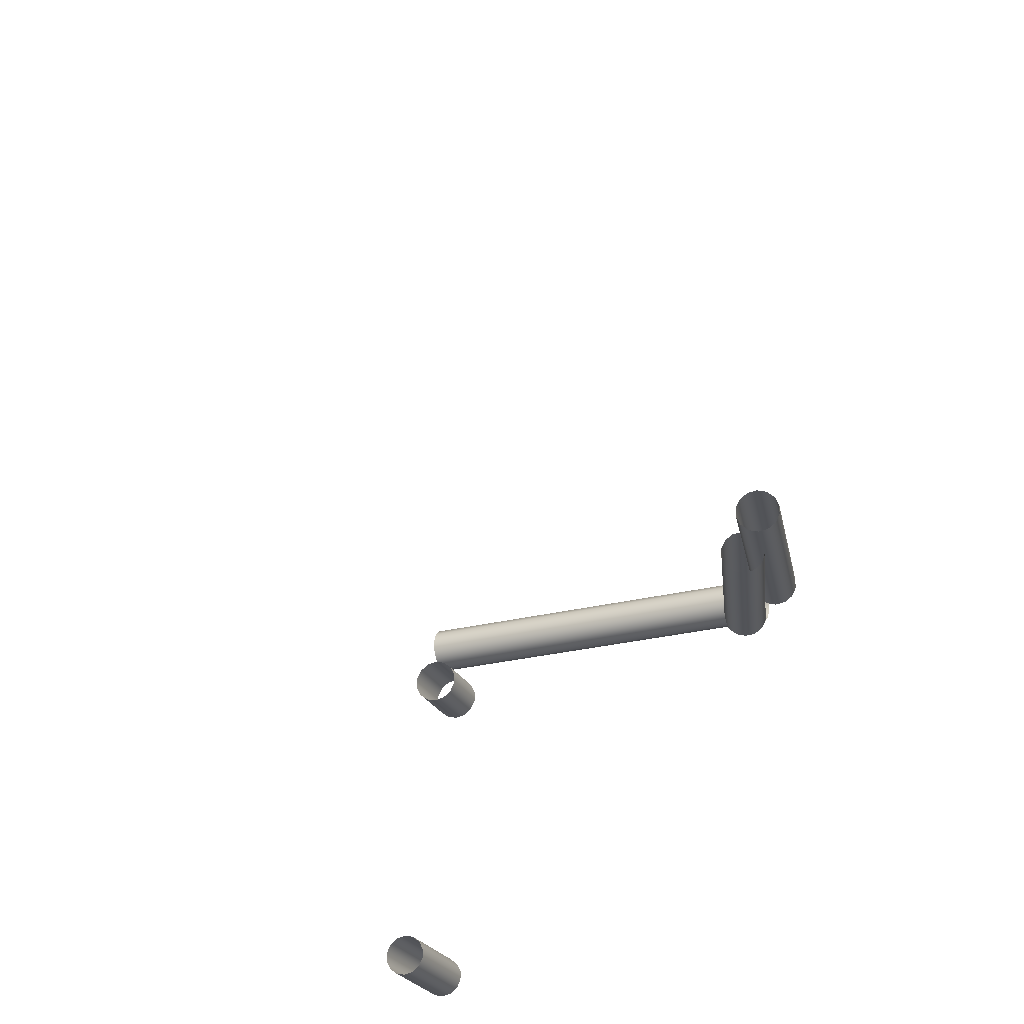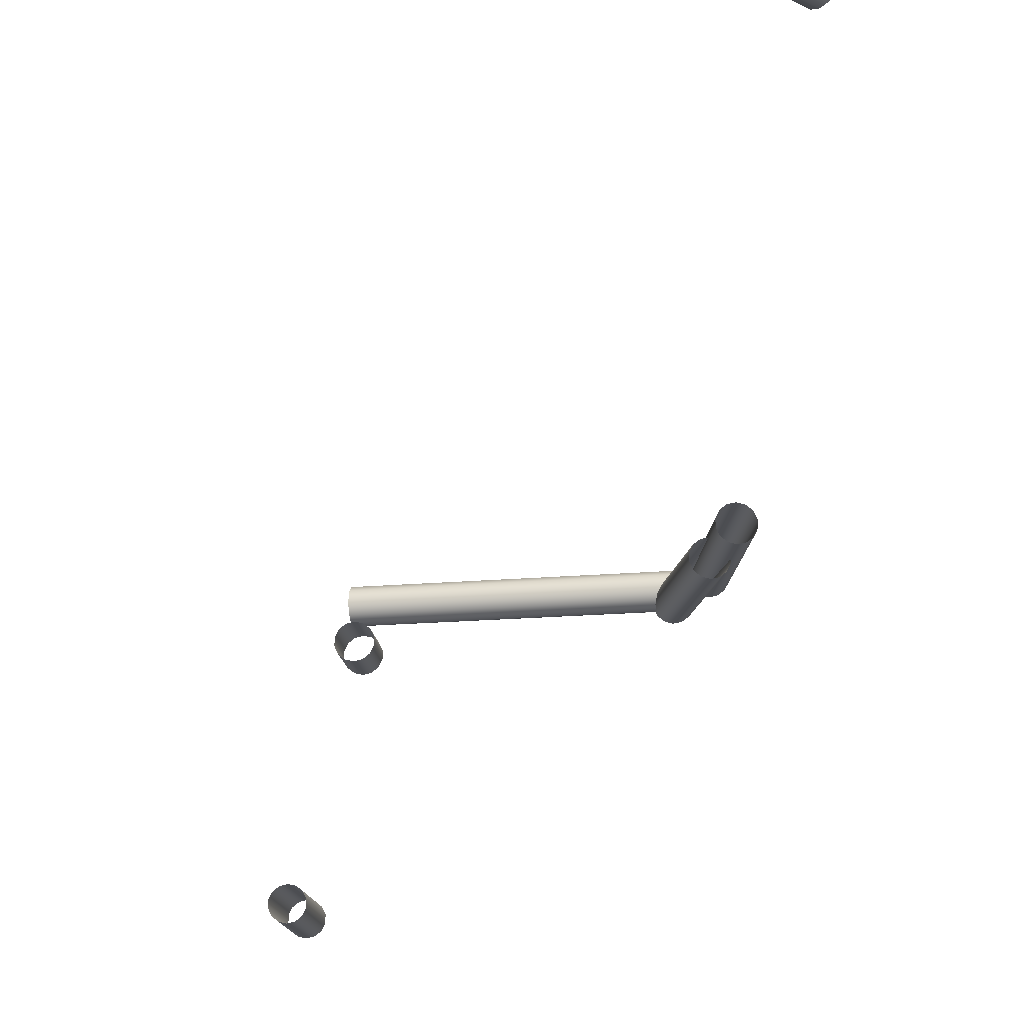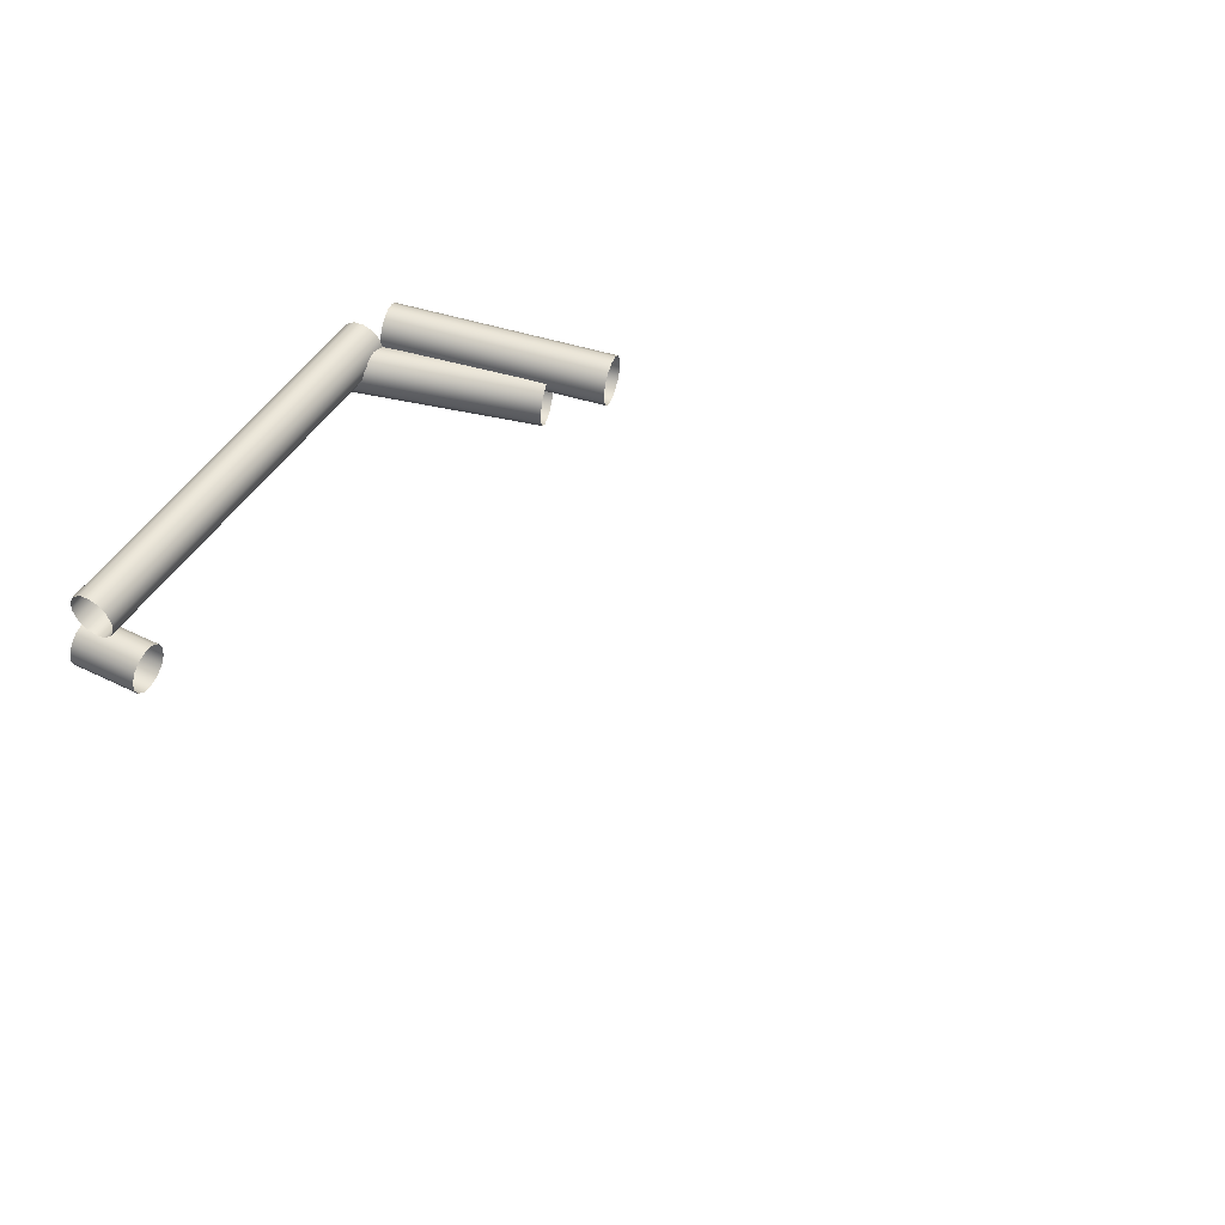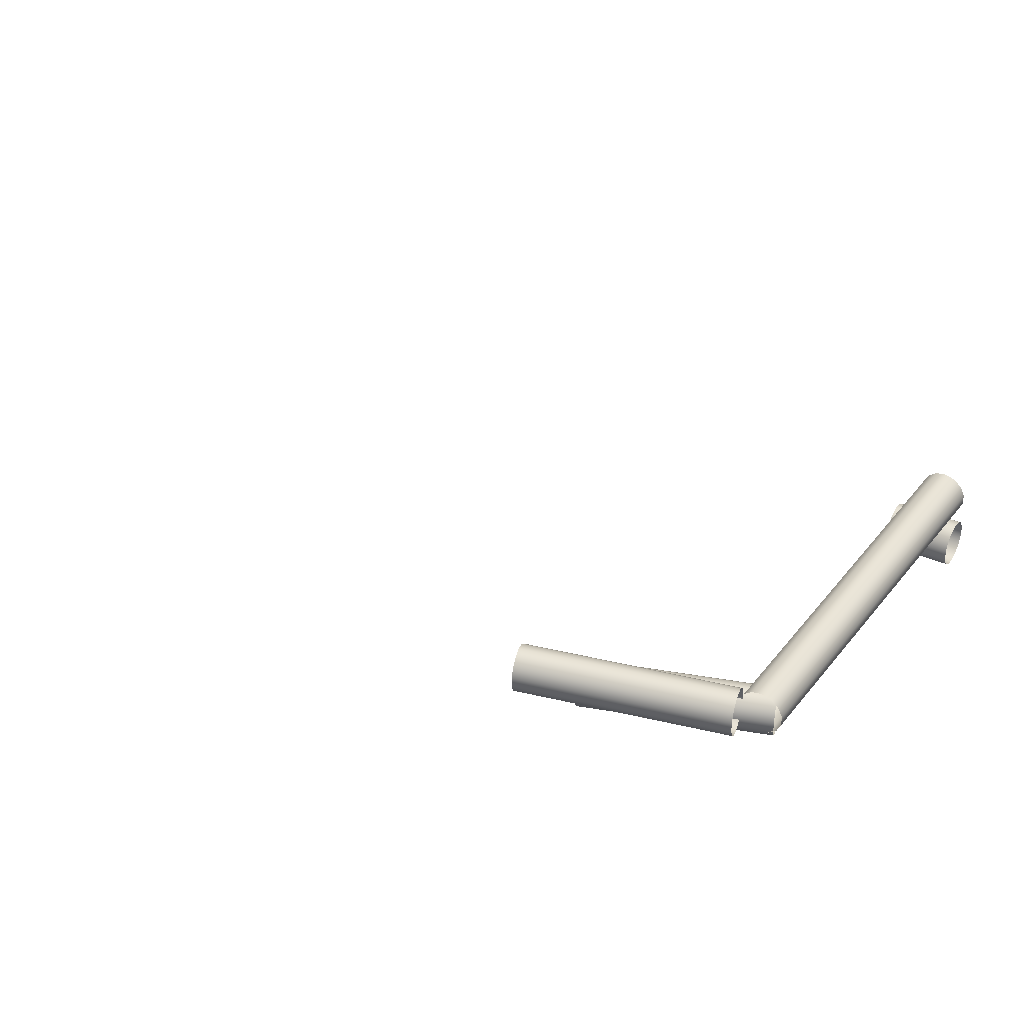
<metadata>
{"format":"obj","ext":"obj","renderer":"f3d","projection":"perspective","resolution":1024,"background":"white","views":[{"elev":-22.8,"azim":-155.3,"up":"+Z"},{"elev":-16.9,"azim":-169.3,"up":"+Z"},{"elev":49.6,"azim":123.6,"up":"+Z"},{"elev":38.8,"azim":-57.7,"up":"+Z"}]}
</metadata>
<code>
o Inputs_of_432_-_[ASIL.]
v 0.2708 -0.981 -4.746
v 0.2688 -0.9796 -4.744
v 0.2677 -0.9788 -4.742
v 0.2677 -0.9788 -4.738
v 0.2688 -0.9796 -4.736
v 0.2708 -0.981 -4.734
v 0.2732 -0.9828 -4.733
v 0.2757 -0.9845 -4.734
v 0.2777 -0.9859 -4.736
v 0.2788 -0.9867 -4.738
v 0.2788 -0.9867 -4.742
v 0.2777 -0.9859 -4.744
v 0.2757 -0.9845 -4.746
v 0.2732 -0.9828 -4.747
v 0.2888 -0.9553 -4.746
v 0.2868 -0.9539 -4.744
v 0.2857 -0.9531 -4.742
v 0.2857 -0.9531 -4.738
v 0.2868 -0.9539 -4.736
v 0.2888 -0.9553 -4.734
v 0.2913 -0.957 -4.733
v 0.2937 -0.9587 -4.734
v 0.2957 -0.9601 -4.736
v 0.2968 -0.9609 -4.738
v 0.2968 -0.9609 -4.742
v 0.2957 -0.9601 -4.744
v 0.2937 -0.9587 -4.746
v 0.2913 -0.957 -4.747
v 0.4615 -1.247 -4.842
v 0.464 -1.247 -4.844
v 0.4653 -1.247 -4.847
v 0.4653 -1.247 -4.85
v 0.464 -1.247 -4.853
v 0.4615 -1.247 -4.855
v 0.4585 -1.247 -4.856
v 0.4555 -1.248 -4.855
v 0.453 -1.248 -4.853
v 0.4517 -1.248 -4.85
v 0.4517 -1.248 -4.847
v 0.453 -1.248 -4.844
v 0.4555 -1.248 -4.842
v 0.4585 -1.247 -4.841
v 0.46 -1.228 -4.842
v 0.4625 -1.227 -4.844
v 0.4638 -1.227 -4.847
v 0.4638 -1.227 -4.85
v 0.4625 -1.227 -4.853
v 0.46 -1.228 -4.855
v 0.457 -1.228 -4.856
v 0.454 -1.228 -4.855
v 0.4515 -1.228 -4.853
v 0.4502 -1.228 -4.85
v 0.4502 -1.228 -4.847
v 0.4515 -1.228 -4.844
v 0.454 -1.228 -4.842
v 0.457 -1.228 -4.841
v 0.3388 -1.236 -4.823
v 0.3412 -1.236 -4.825
v 0.3425 -1.235 -4.828
v 0.3425 -1.235 -4.831
v 0.3412 -1.236 -4.834
v 0.3388 -1.236 -4.836
v 0.3359 -1.237 -4.837
v 0.333 -1.238 -4.836
v 0.3306 -1.239 -4.834
v 0.3293 -1.239 -4.831
v 0.3293 -1.239 -4.828
v 0.3306 -1.239 -4.825
v 0.333 -1.238 -4.823
v 0.3359 -1.237 -4.822
v 0.3219 -1.174 -4.823
v 0.3243 -1.173 -4.825
v 0.3256 -1.173 -4.828
v 0.3256 -1.173 -4.831
v 0.3243 -1.173 -4.834
v 0.3219 -1.174 -4.836
v 0.319 -1.175 -4.837
v 0.3161 -1.176 -4.836
v 0.3137 -1.176 -4.834
v 0.3124 -1.177 -4.831
v 0.3124 -1.177 -4.828
v 0.3137 -1.176 -4.825
v 0.3161 -1.176 -4.823
v 0.319 -1.175 -4.822
v 0.3422 -1.238 -4.839
v 0.3422 -1.236 -4.837
v 0.3422 -1.234 -4.834
v 0.3422 -1.234 -4.831
v 0.3422 -1.236 -4.828
v 0.3422 -1.238 -4.826
v 0.3422 -1.241 -4.825
v 0.3422 -1.244 -4.826
v 0.3422 -1.247 -4.828
v 0.3422 -1.248 -4.831
v 0.3422 -1.248 -4.834
v 0.3422 -1.247 -4.837
v 0.3422 -1.244 -4.839
v 0.3422 -1.241 -4.84
v 0.4609 -1.238 -4.839
v 0.4609 -1.236 -4.837
v 0.4609 -1.234 -4.834
v 0.4609 -1.234 -4.831
v 0.4609 -1.236 -4.828
v 0.4609 -1.238 -4.826
v 0.4609 -1.241 -4.825
v 0.4609 -1.244 -4.826
v 0.4609 -1.247 -4.828
v 0.4609 -1.248 -4.831
v 0.4609 -1.248 -4.834
v 0.4609 -1.247 -4.837
v 0.4609 -1.244 -4.839
v 0.4609 -1.241 -4.84
v 0.4962 -1.31 -4.924
v 0.4987 -1.31 -4.926
v 0.5 -1.31 -4.928
v 0.5 -1.31 -4.932
v 0.4987 -1.31 -4.934
v 0.4962 -1.31 -4.936
v 0.4932 -1.31 -4.937
v 0.4902 -1.31 -4.936
v 0.4877 -1.31 -4.934
v 0.4864 -1.31 -4.932
v 0.4864 -1.31 -4.928
v 0.4877 -1.31 -4.926
v 0.4902 -1.31 -4.924
v 0.4932 -1.31 -4.923
v 0.4945 -1.275 -4.924
v 0.4969 -1.275 -4.926
v 0.4983 -1.275 -4.928
v 0.4983 -1.275 -4.932
v 0.4969 -1.275 -4.934
v 0.4945 -1.275 -4.936
v 0.4914 -1.275 -4.937
v 0.4884 -1.276 -4.936
v 0.486 -1.276 -4.934
v 0.4846 -1.276 -4.932
v 0.4846 -1.276 -4.928
v 0.486 -1.276 -4.926
v 0.4884 -1.276 -4.924
v 0.4914 -1.275 -4.923
v 0.3519 -1.242 -4.83
v 0.3541 -1.241 -4.832
v 0.3554 -1.241 -4.835
v 0.3554 -1.241 -4.838
v 0.3541 -1.241 -4.841
v 0.3519 -1.242 -4.843
v 0.349 -1.243 -4.843
v 0.3461 -1.244 -4.843
v 0.3439 -1.245 -4.841
v 0.3426 -1.246 -4.838
v 0.3426 -1.246 -4.835
v 0.3439 -1.245 -4.832
v 0.3461 -1.244 -4.83
v 0.349 -1.243 -4.83
v 0.3324 -1.188 -4.83
v 0.3346 -1.187 -4.832
v 0.3359 -1.187 -4.835
v 0.3359 -1.187 -4.838
v 0.3346 -1.187 -4.841
v 0.3324 -1.188 -4.843
v 0.3295 -1.189 -4.843
v 0.3266 -1.19 -4.843
v 0.3244 -1.191 -4.841
v 0.3231 -1.191 -4.838
v 0.3231 -1.191 -4.835
v 0.3244 -1.191 -4.832
v 0.3266 -1.19 -4.83
v 0.3295 -1.189 -4.83
f 1 15 28 14
f 2 16 15 1
f 3 17 16 2
f 4 18 17 3
f 5 19 18 4
f 6 20 19 5
f 7 21 20 6
f 8 22 21 7
f 9 23 22 8
f 10 24 23 9
f 11 25 24 10
f 12 26 25 11
f 13 27 26 12
f 14 28 27 13
f 29 43 56 42
f 30 44 43 29
f 31 45 44 30
f 32 46 45 31
f 33 47 46 32
f 34 48 47 33
f 35 49 48 34
f 36 50 49 35
f 37 51 50 36
f 38 52 51 37
f 39 53 52 38
f 40 54 53 39
f 41 55 54 40
f 42 56 55 41
f 57 71 84 70
f 58 72 71 57
f 59 73 72 58
f 60 74 73 59
f 61 75 74 60
f 62 76 75 61
f 63 77 76 62
f 64 78 77 63
f 65 79 78 64
f 66 80 79 65
f 67 81 80 66
f 68 82 81 67
f 69 83 82 68
f 70 84 83 69
f 85 99 112 98
f 86 100 99 85
f 87 101 100 86
f 88 102 101 87
f 89 103 102 88
f 90 104 103 89
f 91 105 104 90
f 92 106 105 91
f 93 107 106 92
f 94 108 107 93
f 95 109 108 94
f 96 110 109 95
f 97 111 110 96
f 98 112 111 97
f 113 127 140 126
f 114 128 127 113
f 115 129 128 114
f 116 130 129 115
f 117 131 130 116
f 118 132 131 117
f 119 133 132 118
f 120 134 133 119
f 121 135 134 120
f 122 136 135 121
f 123 137 136 122
f 124 138 137 123
f 125 139 138 124
f 126 140 139 125
f 141 155 168 154
f 142 156 155 141
f 143 157 156 142
f 144 158 157 143
f 145 159 158 144
f 146 160 159 145
f 147 161 160 146
f 148 162 161 147
f 149 163 162 148
f 150 164 163 149
f 151 165 164 150
f 152 166 165 151
f 153 167 166 152
f 154 168 167 153

</code>
